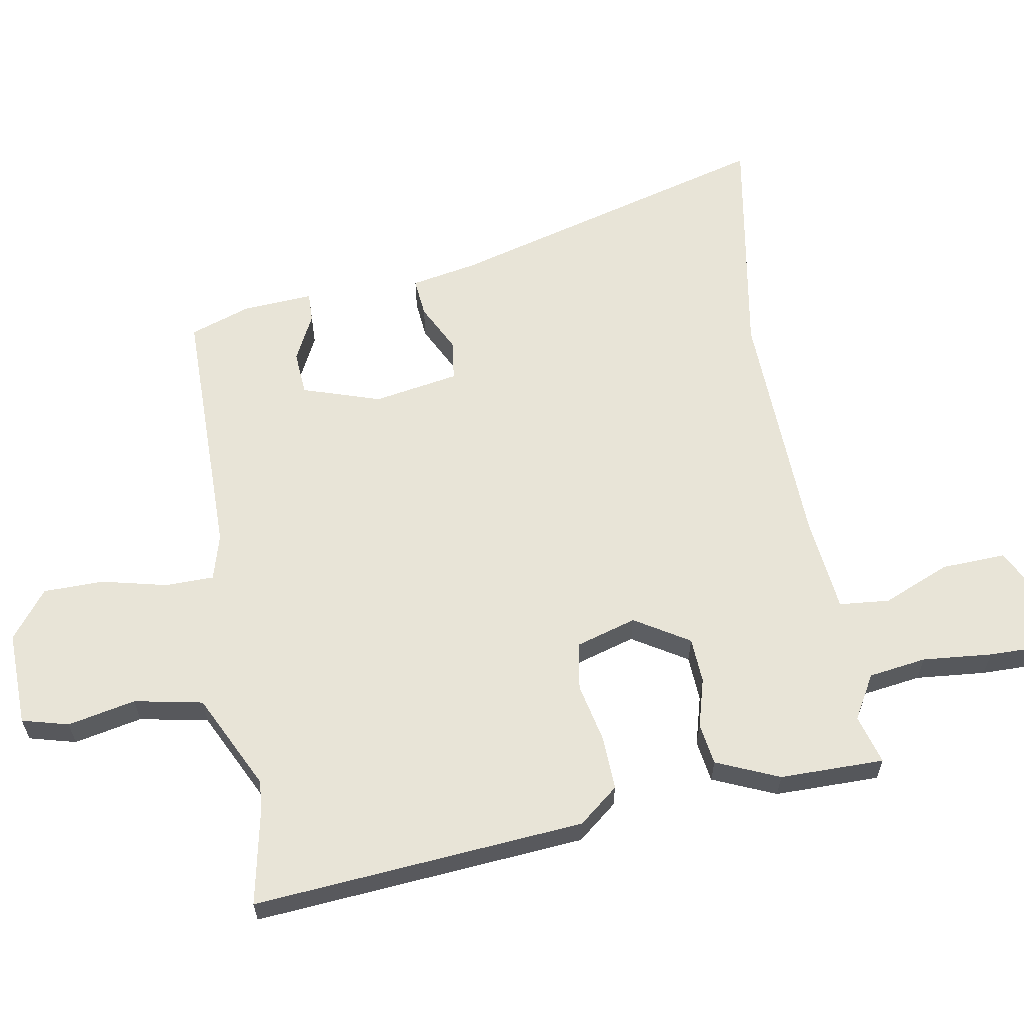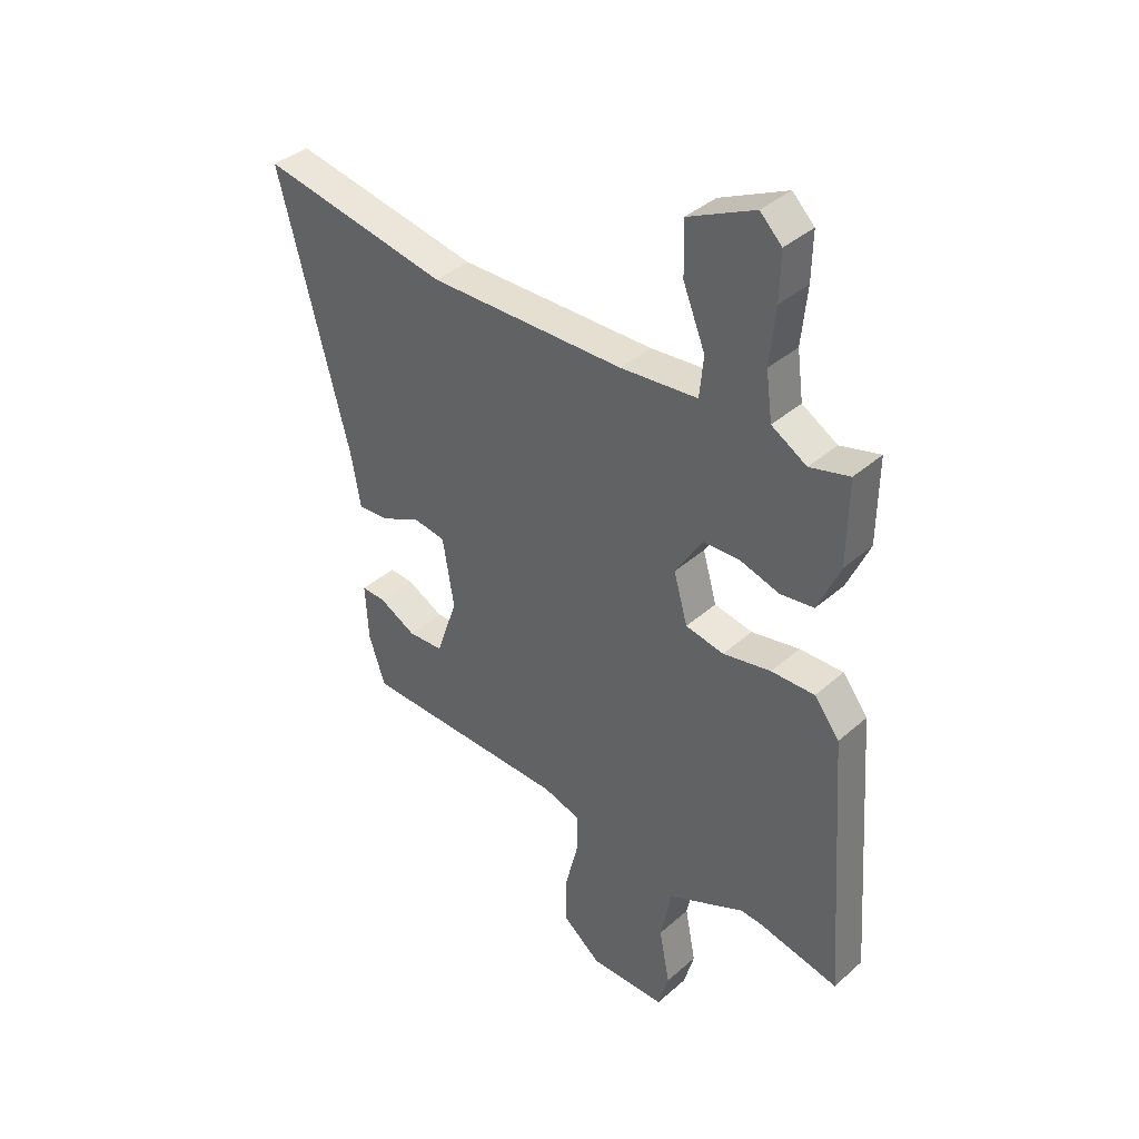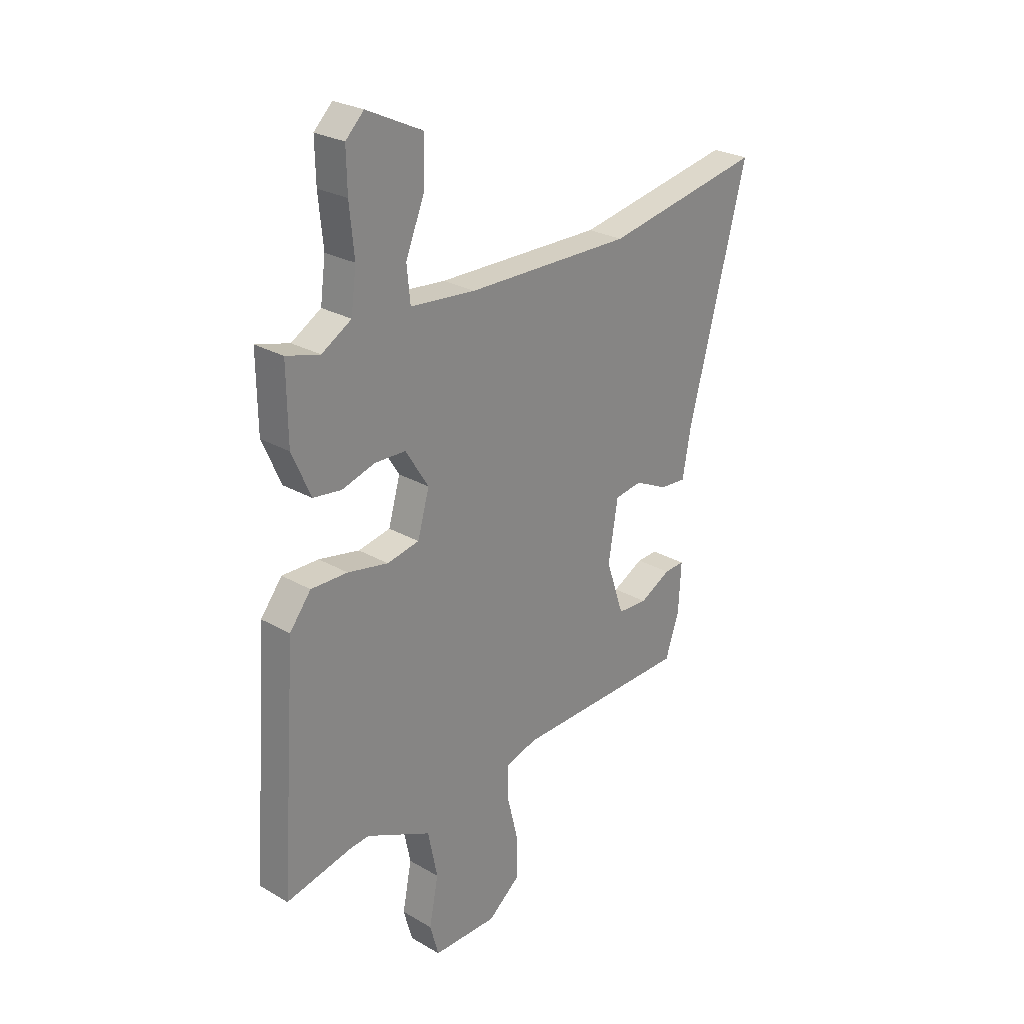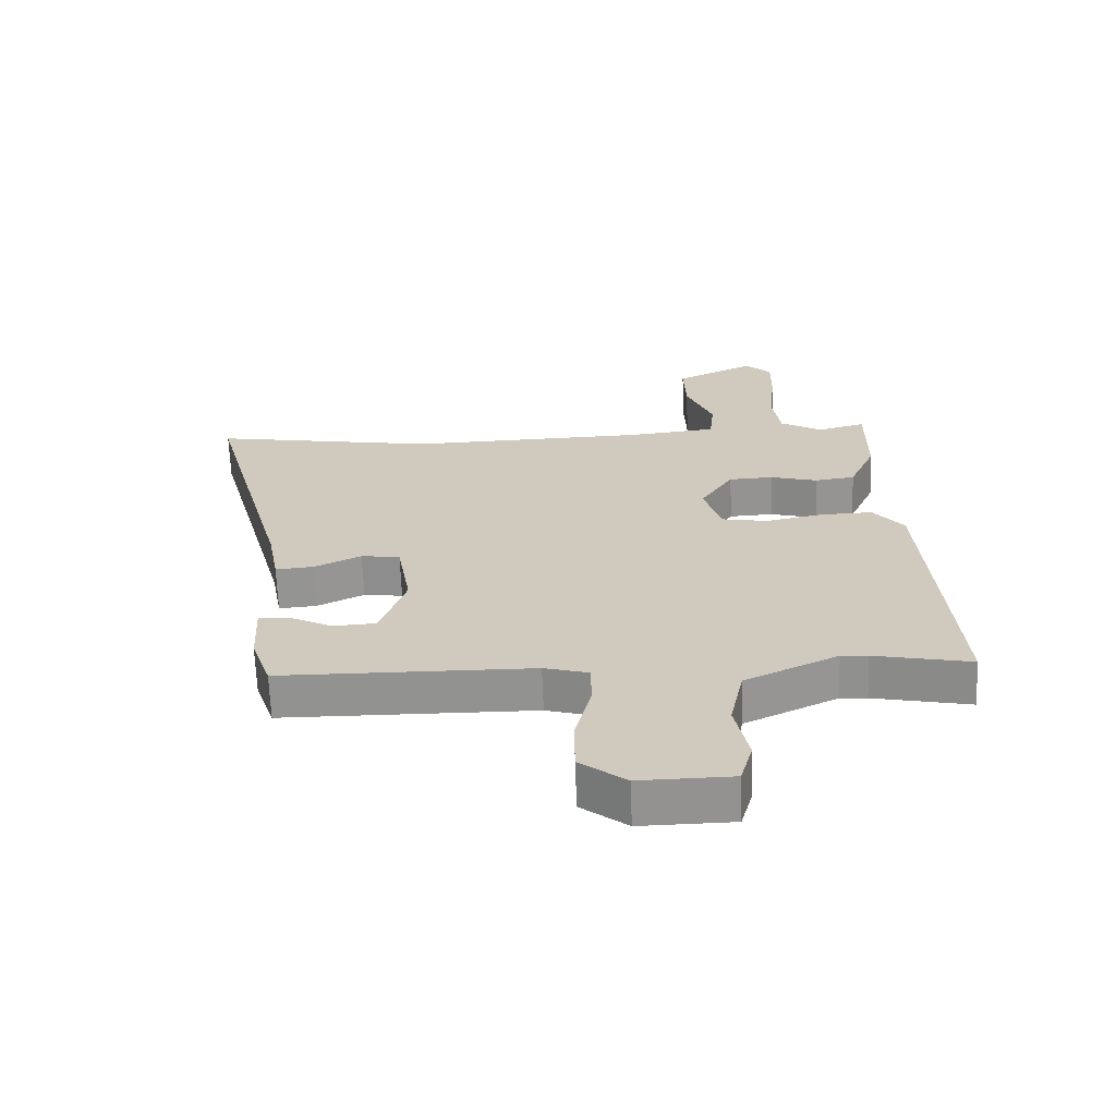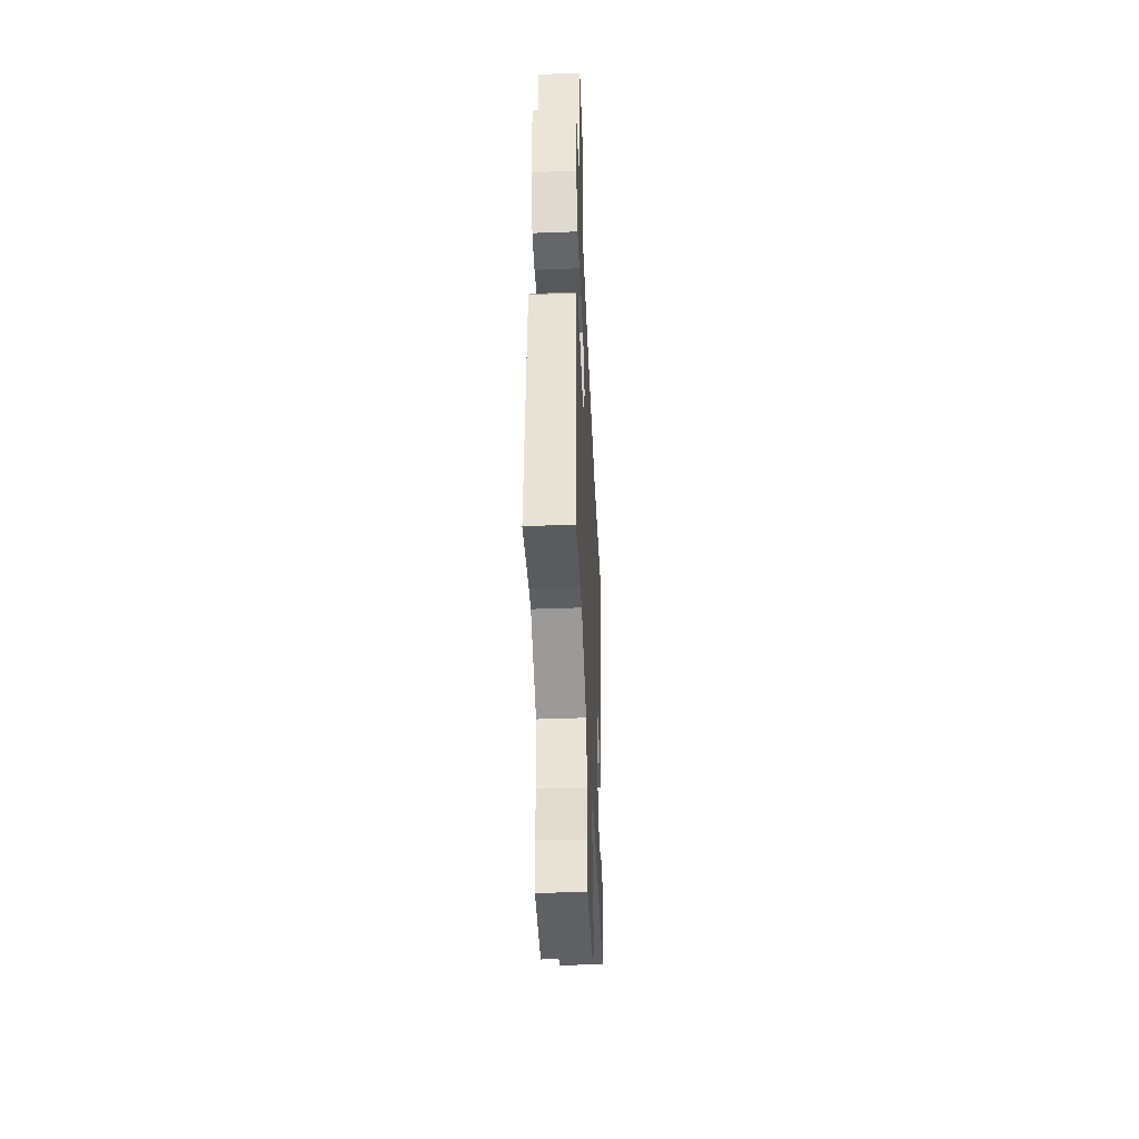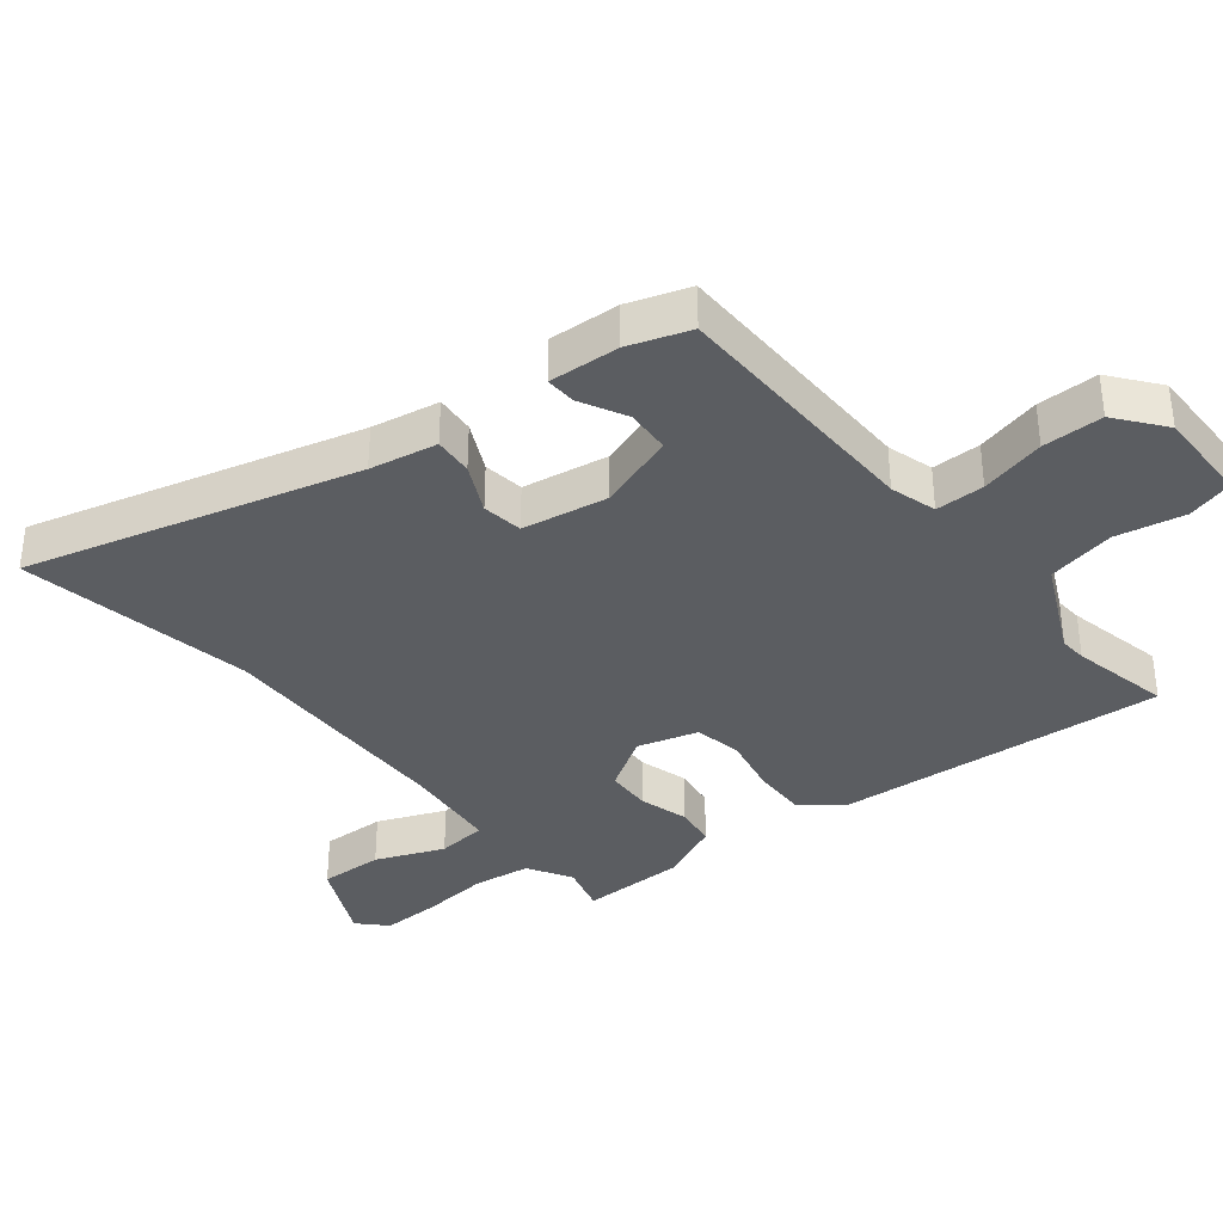
<metadata>
{"format":"obj","ext":"obj","renderer":"f3d","projection":"perspective","resolution":1024,"background":"white","views":[{"elev":61.3,"azim":-100.5,"up":"+Y"},{"elev":38.6,"azim":-137.6,"up":"+Z"},{"elev":26.4,"azim":-47.8,"up":"+Z"},{"elev":-66.4,"azim":-177.8,"up":"+Z"},{"elev":-44.0,"azim":-87.5,"up":"+Z"},{"elev":-35.9,"azim":128.7,"up":"+Y"}]}
</metadata>
<code>
v 0.492 0.07 -0.475
v 0.087 0.07 -0.481
v 0.015 0.07 -0.502
v 0.015 0.07 -0.578
v 0.04 0.07 -0.679
v 0.04 0.07 -0.773
v -0.034 0.07 -0.831
v -0.182 0.07 -0.829
v -0.202 0.07 -0.757
v -0.181 0.07 -0.651
v -0.203 0.07 -0.545
v -0.352 0.07 -0.474
v -0.394 0.07 -0.477
v -0.549 0.07 -0.51
v -0.512 0.07 0.005
v -0.463 0.07 0.067
v -0.379 0.07 0.065
v -0.286 0.07 0.046
v -0.212 0.07 0.06
v -0.185 0.07 0.154
v -0.238 0.07 0.238
v -0.309 0.07 0.241
v -0.385 0.07 0.219
v -0.45 0.07 0.228
v -0.493 0.07 0.325
v -0.495 0.07 0.487
v -0.418 0.07 0.466
v -0.35 0.07 0.506
v -0.338 0.07 0.596
v -0.349 0.07 0.704
v -0.351 0.07 0.794
v -0.309 0.07 0.835
v -0.18 0.07 0.773
v -0.183 0.07 0.673
v -0.226 0.07 0.567
v -0.218 0.07 0.489
v -0.068 0.07 0.474
v 0.313 0.07 0.466
v 0.678 0.07 0.532
v 0.542 0.07 0.021
v 0.523 0.07 -0.084
v 0.462 0.07 -0.079
v 0.386 0.07 -0.042
v 0.323 0.07 -0.051
v 0.301 0.07 -0.184
v 0.342 0.07 -0.305
v 0.411 0.07 -0.309
v 0.483 0.07 -0.272
v 0.53 0.07 -0.27
v 0.524 0.07 -0.38
v 0.492 0 -0.475
v 0.087 0 -0.481
v 0.015 0 -0.502
v 0.015 0 -0.578
v 0.04 0 -0.679
v 0.04 0 -0.773
v -0.034 0 -0.831
v -0.182 0 -0.829
v -0.202 0 -0.757
v -0.181 0 -0.651
v -0.203 0 -0.545
v -0.352 0 -0.474
v -0.394 0 -0.477
v -0.549 0 -0.51
v -0.512 0 0.005
v -0.463 0 0.067
v -0.379 0 0.065
v -0.286 0 0.046
v -0.212 0 0.06
v -0.185 0 0.154
v -0.238 0 0.238
v -0.309 0 0.241
v -0.385 0 0.219
v -0.45 0 0.228
v -0.493 0 0.325
v -0.495 0 0.487
v -0.418 0 0.466
v -0.35 0 0.506
v -0.338 0 0.596
v -0.349 0 0.704
v -0.351 0 0.794
v -0.309 0 0.835
v -0.18 0 0.773
v -0.183 0 0.673
v -0.226 0 0.567
v -0.218 0 0.489
v -0.068 0 0.474
v 0.313 0 0.466
v 0.678 0 0.532
v 0.542 0 0.021
v 0.523 0 -0.084
v 0.462 0 -0.079
v 0.386 0 -0.042
v 0.323 0 -0.051
v 0.301 0 -0.184
v 0.342 0 -0.305
v 0.411 0 -0.309
v 0.483 0 -0.272
v 0.53 0 -0.27
v 0.524 0 -0.38
f 47 48 49 50
f 46 47 50 1
f 40 41 42 43
f 38 39 40 43
f 37 38 43 44
f 36 37 44 45
f 32 33 34 35
f 32 35 36
f 29 30 31 32
f 29 32 36
f 28 29 36 45
f 24 25 26 27
f 22 23 24 27
f 21 22 27 28
f 20 21 28 45
f 15 16 17 18
f 13 14 15 18
f 12 13 18 19
f 11 12 19 20
f 7 8 9 10
f 4 5 6 7
f 3 4 7 10
f 46 1 2
f 46 2 3
f 45 46 3
f 11 20 45
f 3 10 11 45
f 100 99 98 97
f 51 100 97 96
f 93 92 91 90
f 93 90 89 88
f 94 93 88 87
f 95 94 87 86
f 85 84 83 82
f 86 85 82
f 82 81 80 79
f 86 82 79
f 95 86 79 78
f 77 76 75 74
f 77 74 73 72
f 78 77 72 71
f 95 78 71 70
f 68 67 66 65
f 68 65 64 63
f 69 68 63 62
f 70 69 62 61
f 60 59 58 57
f 57 56 55 54
f 60 57 54 53
f 52 51 96
f 53 52 96
f 53 96 95
f 95 70 61
f 95 61 60 53
f 1 51 52 2
f 2 52 53 3
f 3 53 54 4
f 4 54 55 5
f 5 55 56 6
f 6 56 57 7
f 7 57 58 8
f 8 58 59 9
f 9 59 60 10
f 10 60 61 11
f 11 61 62 12
f 12 62 63 13
f 13 63 64 14
f 14 64 65 15
f 15 65 66 16
f 16 66 67 17
f 17 67 68 18
f 18 68 69 19
f 19 69 70 20
f 20 70 71 21
f 21 71 72 22
f 22 72 73 23
f 23 73 74 24
f 24 74 75 25
f 25 75 76 26
f 26 76 77 27
f 27 77 78 28
f 28 78 79 29
f 29 79 80 30
f 30 80 81 31
f 31 81 82 32
f 32 82 83 33
f 33 83 84 34
f 34 84 85 35
f 35 85 86 36
f 36 86 87 37
f 37 87 88 38
f 38 88 89 39
f 39 89 90 40
f 40 90 91 41
f 41 91 92 42
f 42 92 93 43
f 43 93 94 44
f 44 94 95 45
f 45 95 96 46
f 46 96 97 47
f 47 97 98 48
f 48 98 99 49
f 49 99 100 50
f 50 100 51 1

</code>
